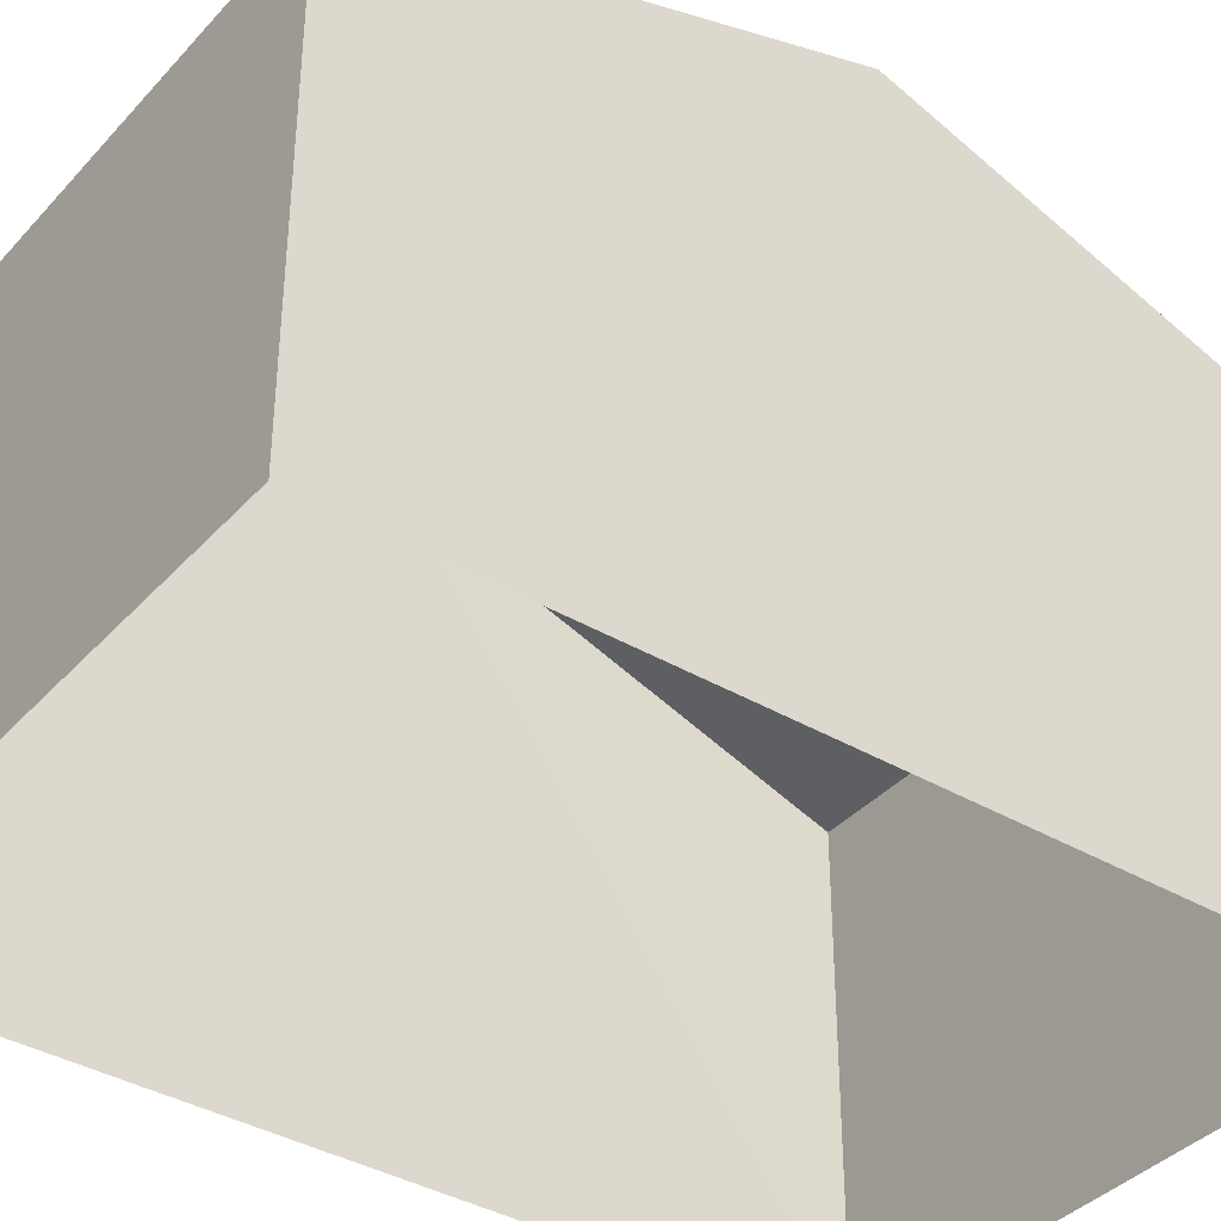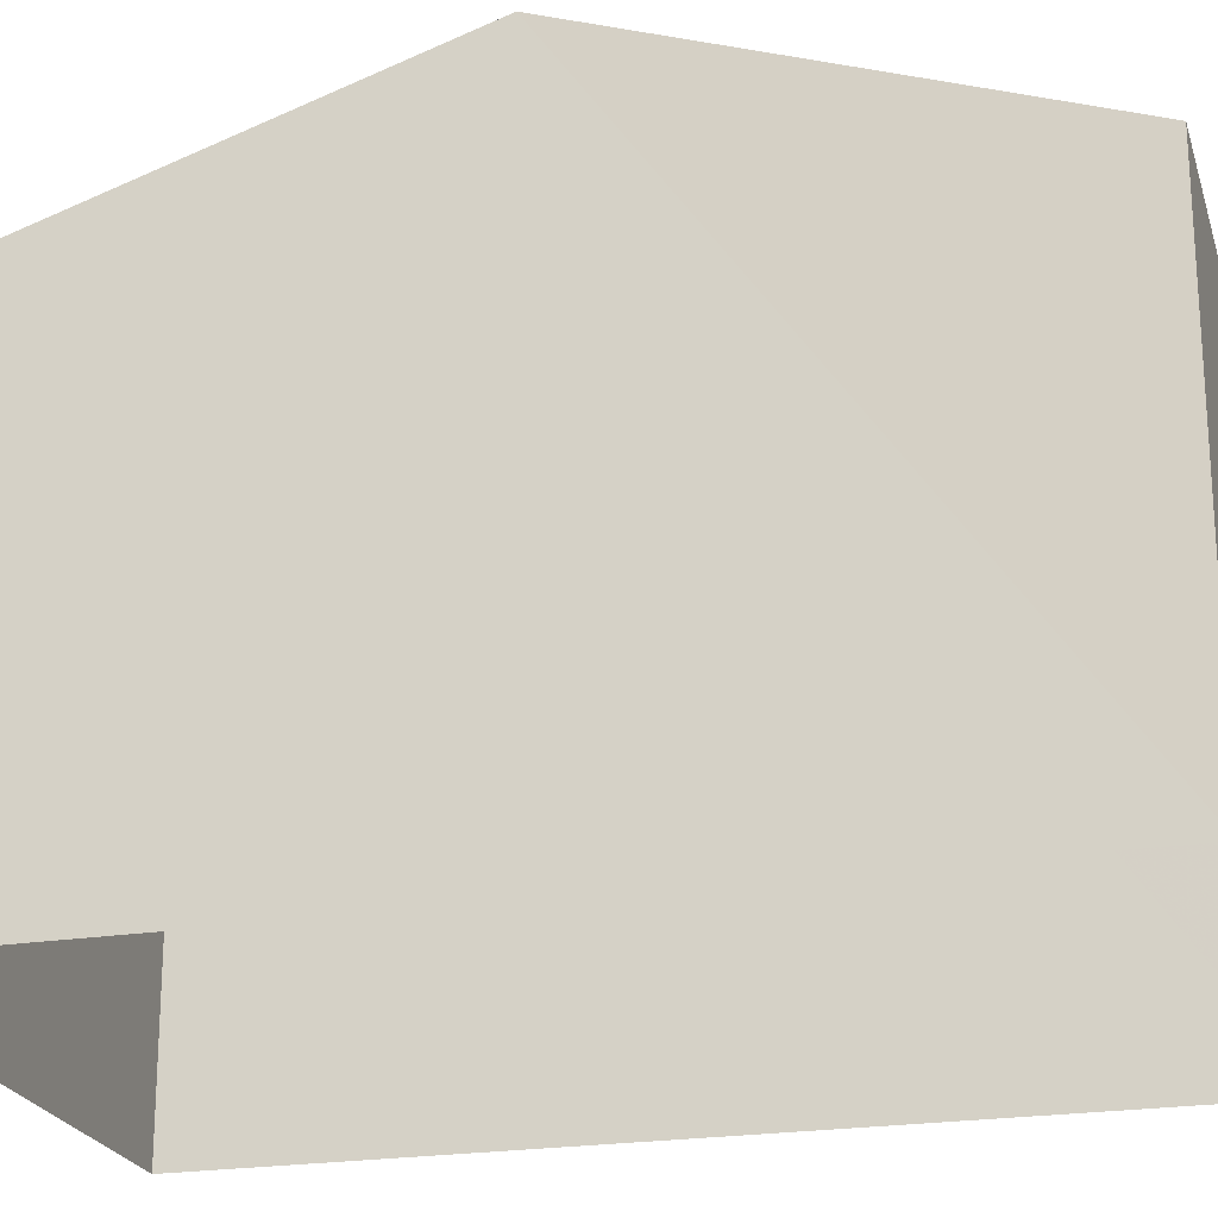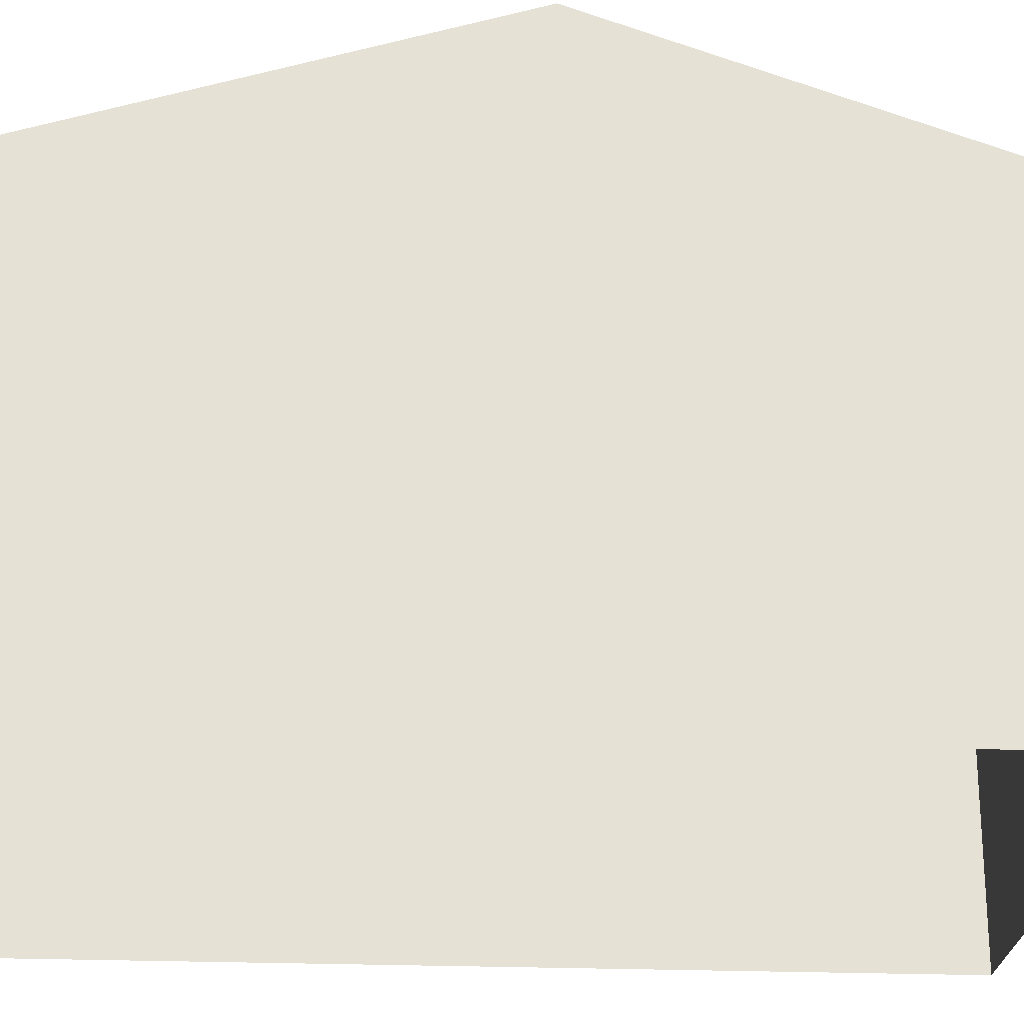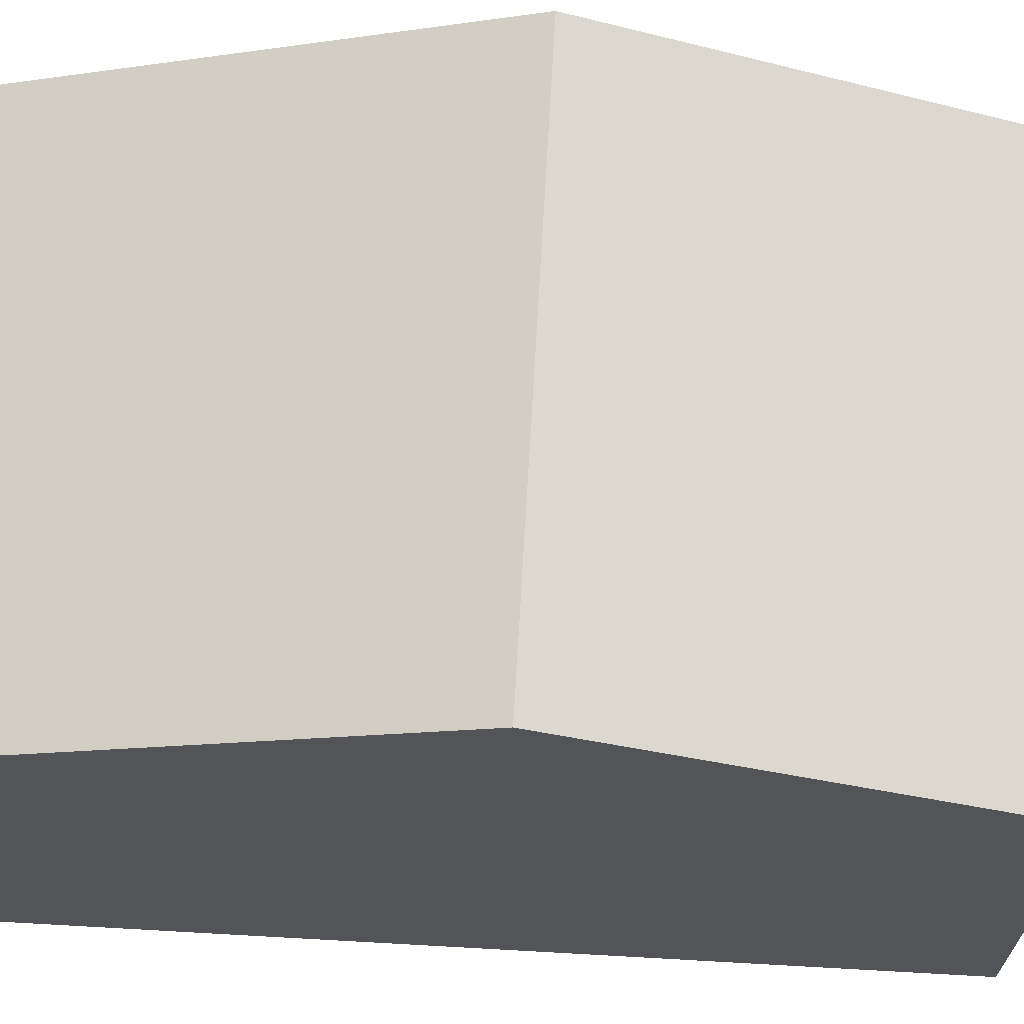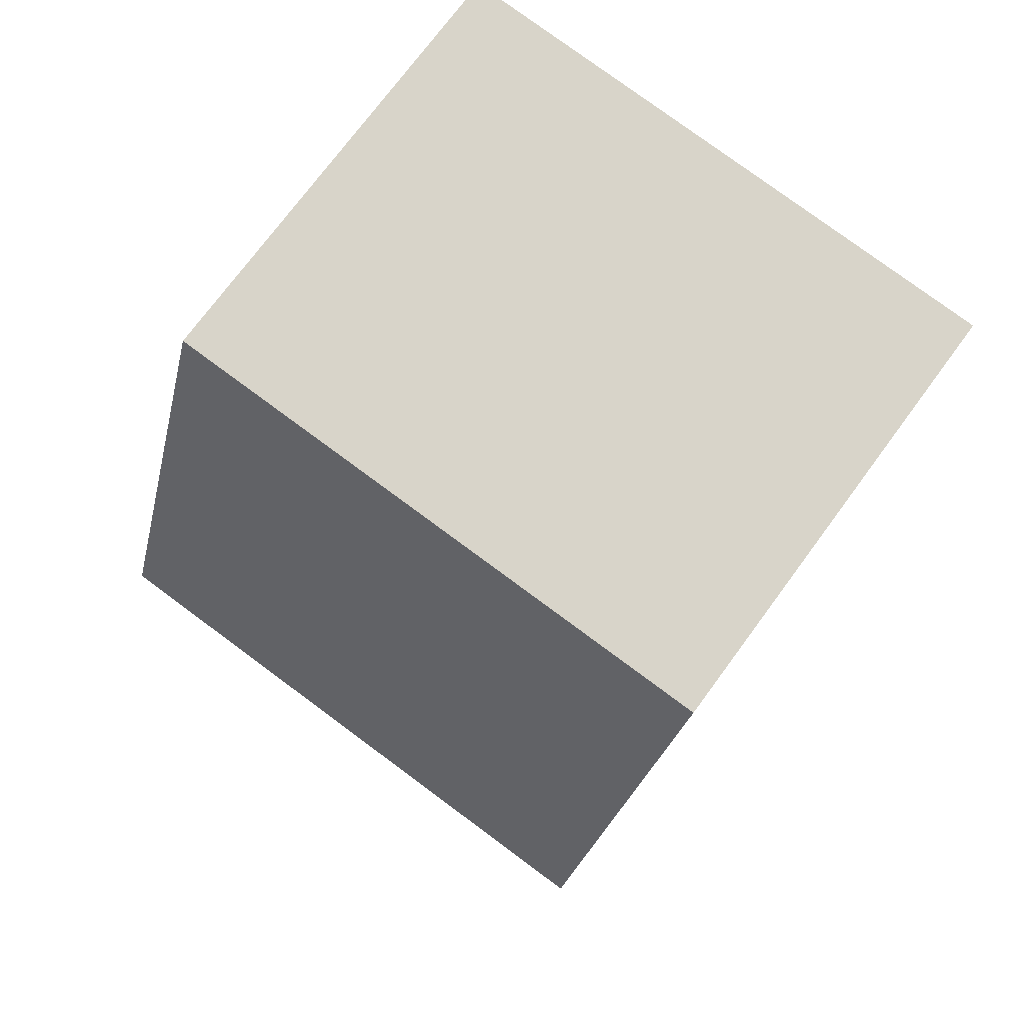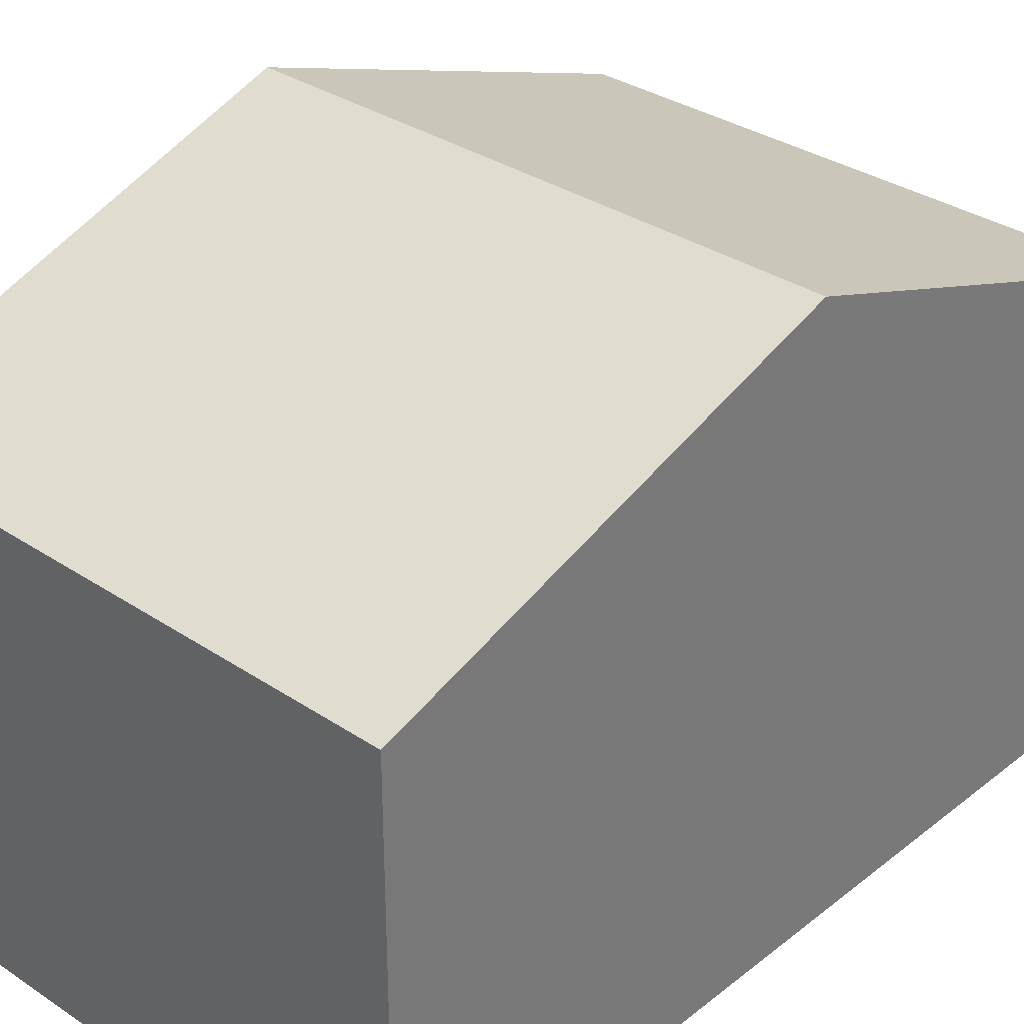
<metadata>
{"format":"obj","ext":"obj","renderer":"f3d","projection":"perspective","resolution":1024,"background":"white","views":[{"elev":-38.2,"azim":-129.8,"up":"+Z"},{"elev":-22.5,"azim":-77.8,"up":"+Z"},{"elev":-24.3,"azim":-96.8,"up":"+Z"},{"elev":67.2,"azim":-89.8,"up":"+Z"},{"elev":73.8,"azim":36.3,"up":"+Y"},{"elev":33.0,"azim":-140.4,"up":"+Z"}]}
</metadata>
<code>
v -3.73e+05 -1.034e+05 30.28
v -3.73e+05 -1.034e+05 30.28
v -3.73e+05 -1.034e+05 30.28
v -3.73e+05 -1.034e+05 30.28
v -3.73e+05 -1.034e+05 36.94
v -3.73e+05 -1.034e+05 36.94
v -3.73e+05 -1.034e+05 39.1
v -3.73e+05 -1.034e+05 39.1
v -3.73e+05 -1.034e+05 36.94
v -3.73e+05 -1.034e+05 36.94
f 1 2 3
f 1 4 2
f 5 6 7
f 8 5 7
f 7 9 8
f 7 10 9
f 6 3 7
f 3 2 7
f 2 10 7
f 6 1 3
f 6 5 1
f 9 4 8
f 4 1 8
f 1 5 8
f 10 2 4
f 9 10 4

</code>
